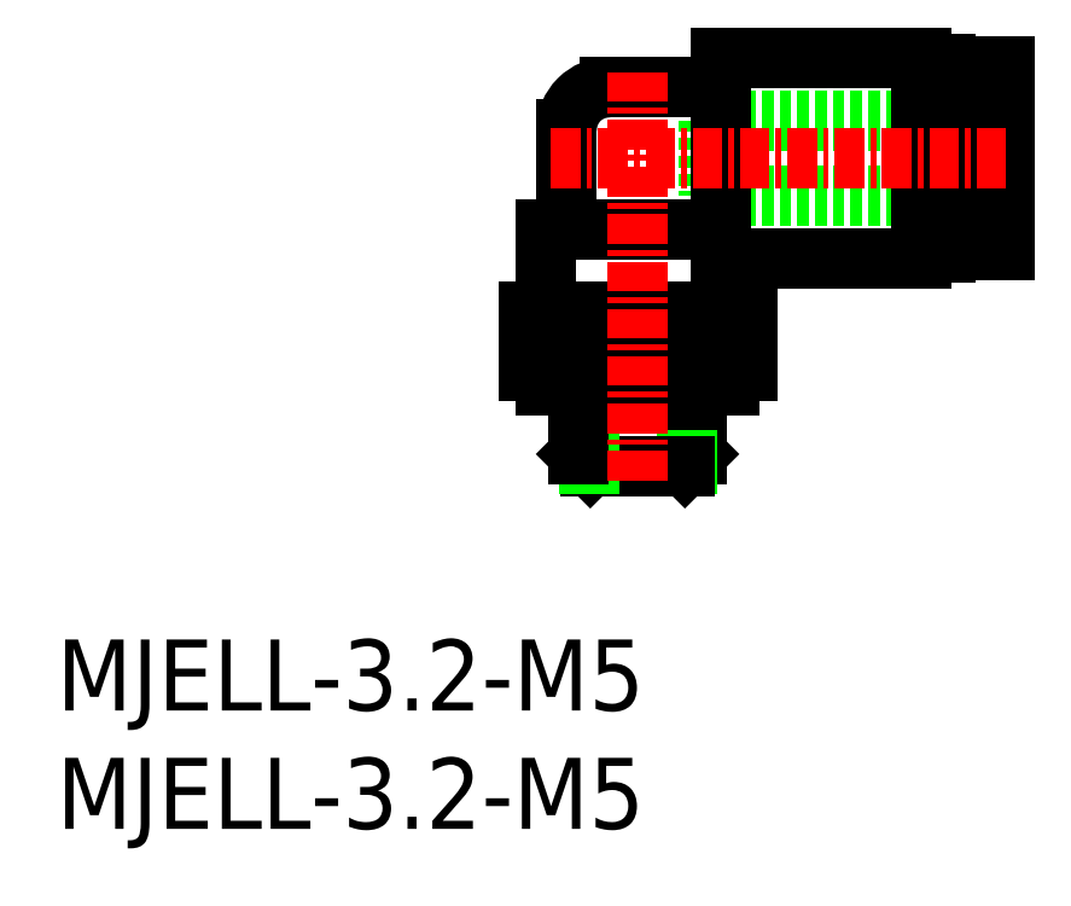
<metadata>
{"format":"dxf","ext":"dxf","renderer":"ezdxf+matplotlib","layout":"modelspace","background":"white","min_lineweight":24,"dpi":150}
</metadata>
<code>
0
SECTION
2
ENTITIES
0
INSERT
8
0
2
*U4
10
0
20
0
30
0
0
INSERT
8
0
2
*U5
10
0
20
0
30
0
0
LINE
8
0
10
27.56
20
26.73
30
0
11
40.06
21
26.73
31
0
0
LINE
8
0
10
27.56
20
29.93
30
0
11
40.06
21
29.93
31
0
0
LINE
8
0
10
27.56
20
29.93
30
0
11
27.56
21
26.73
31
0
0
ARC
8
0
10
23.36
20
29.53
30
0
40
1.8
50
90
51
180
0
LINE
8
0
10
37.56
20
26.18
30
0
11
39.06
21
26.18
31
0
0
LINE
8
0
10
37.56
20
30.48
30
0
11
39.06
21
30.48
31
0
0
LINE
8
0
10
39.06
20
32.23
30
0
11
40.06
21
32.23
31
0
0
LINE
8
0
10
39.06
20
24.43
30
0
11
39.06
21
32.23
31
0
0
LINE
8
0
10
39.06
20
24.43
30
0
11
40.06
21
24.43
31
0
0
LINE
8
0
10
40.06
20
32.23
30
0
11
40.06
21
24.43
31
0
0
LINE
8
0
10
26.81
20
18.73
30
0
11
26.81
21
18.13
31
0
0
LINE
8
0
10
27.06
20
18.13
30
0
11
27.06
21
15.83
31
0
0
LINE
8
0
10
27.06
20
15.83
30
0
11
26.56
21
15.33
31
0
0
LINE
8
0
10
26.63
20
18.13
30
0
11
26.63
21
15.4
31
0
0
LINE
8
0
10
22.06
20
15.83
30
0
11
22.56
21
15.33
31
0
0
LINE
8
0
10
22.56
20
15.33
30
0
11
26.56
21
15.33
31
0
0
LINE
8
0
10
22.49
20
18.13
30
0
11
22.49
21
15.4
31
0
0
LINE
8
0
10
22.06
20
18.13
30
0
11
22.06
21
15.83
31
0
0
LINE
8
0
10
22.06
20
18.13
30
0
11
27.06
21
18.13
31
0
0
LINE
8
0
10
22.31
20
18.73
30
0
11
22.31
21
18.13
31
0
0
LINE
8
0
10
28.46
20
18.73
30
0
11
28.46
21
19.33
31
0
0
LINE
8
0
10
20.66
20
18.73
30
0
11
28.46
21
18.73
31
0
0
LINE
8
0
10
20.66
20
18.73
30
0
11
20.66
21
19.33
31
0
0
LINE
8
0
10
26.87
20
21.83
30
0
11
26.87
21
19.33
31
0
0
LINE
8
0
10
22.25
20
21.83
30
0
11
22.25
21
19.33
31
0
0
LINE
8
0
10
28.06
20
24.08
30
0
11
28.06
21
32.58
31
0
0
LINE
8
0
10
29.18
20
21.83
30
0
11
29.18
21
19.33
31
0
0
LINE
8
0
10
19.94
20
19.33
30
0
11
29.18
21
19.33
31
0
0
LINE
8
0
10
20.66
20
25.33
30
0
11
28.06
21
25.33
31
0
0
LINE
8
0
10
28.46
20
24.08
30
0
11
28.46
21
21.83
31
0
0
LINE
8
0
10
20.66
20
25.33
30
0
11
20.66
21
21.83
31
0
0
LINE
8
0
10
19.94
20
21.83
30
0
11
29.18
21
21.83
31
0
0
LINE
8
0
10
21.56
20
29.53
30
0
11
21.56
21
25.33
31
0
0
LINE
8
0
10
23.36
20
31.33
30
0
11
28.06
21
31.33
31
0
0
LINE
8
0
10
28.06
20
24.08
30
0
11
36.56
21
24.08
31
0
0
LINE
8
0
10
28.06
20
32.58
30
0
11
36.56
21
32.58
31
0
0
LINE
8
CENTER
10
24.56
20
31.96
30
0
11
24.56
21
14.54
31
0
0
LINE
8
0
10
36.56
20
24.33
30
0
11
37.56
21
24.33
31
0
0
LINE
8
0
10
37.56
20
24.33
30
0
11
37.56
21
32.33
31
0
0
LINE
8
0
10
36.56
20
24.08
30
0
11
36.56
21
32.58
31
0
0
LINE
8
0
10
36.56
20
32.33
30
0
11
37.56
21
32.33
31
0
0
LINE
8
CENTER
10
20.89
20
28.33
30
0
11
40.27
21
28.33
31
0
0
LINE
8
0
10
19.94
20
19.33
30
0
11
19.94
21
21.83
31
0
0
ENDSEC
0
EOF

</code>
